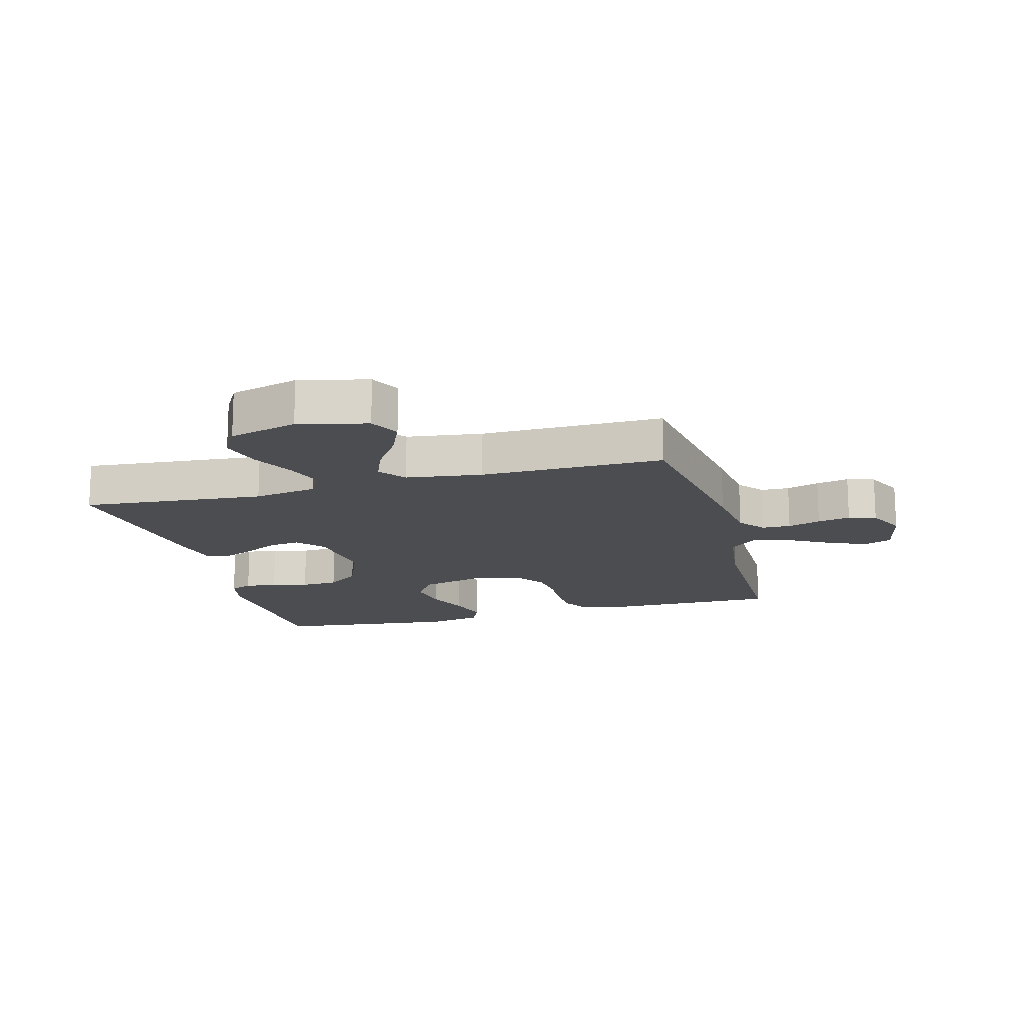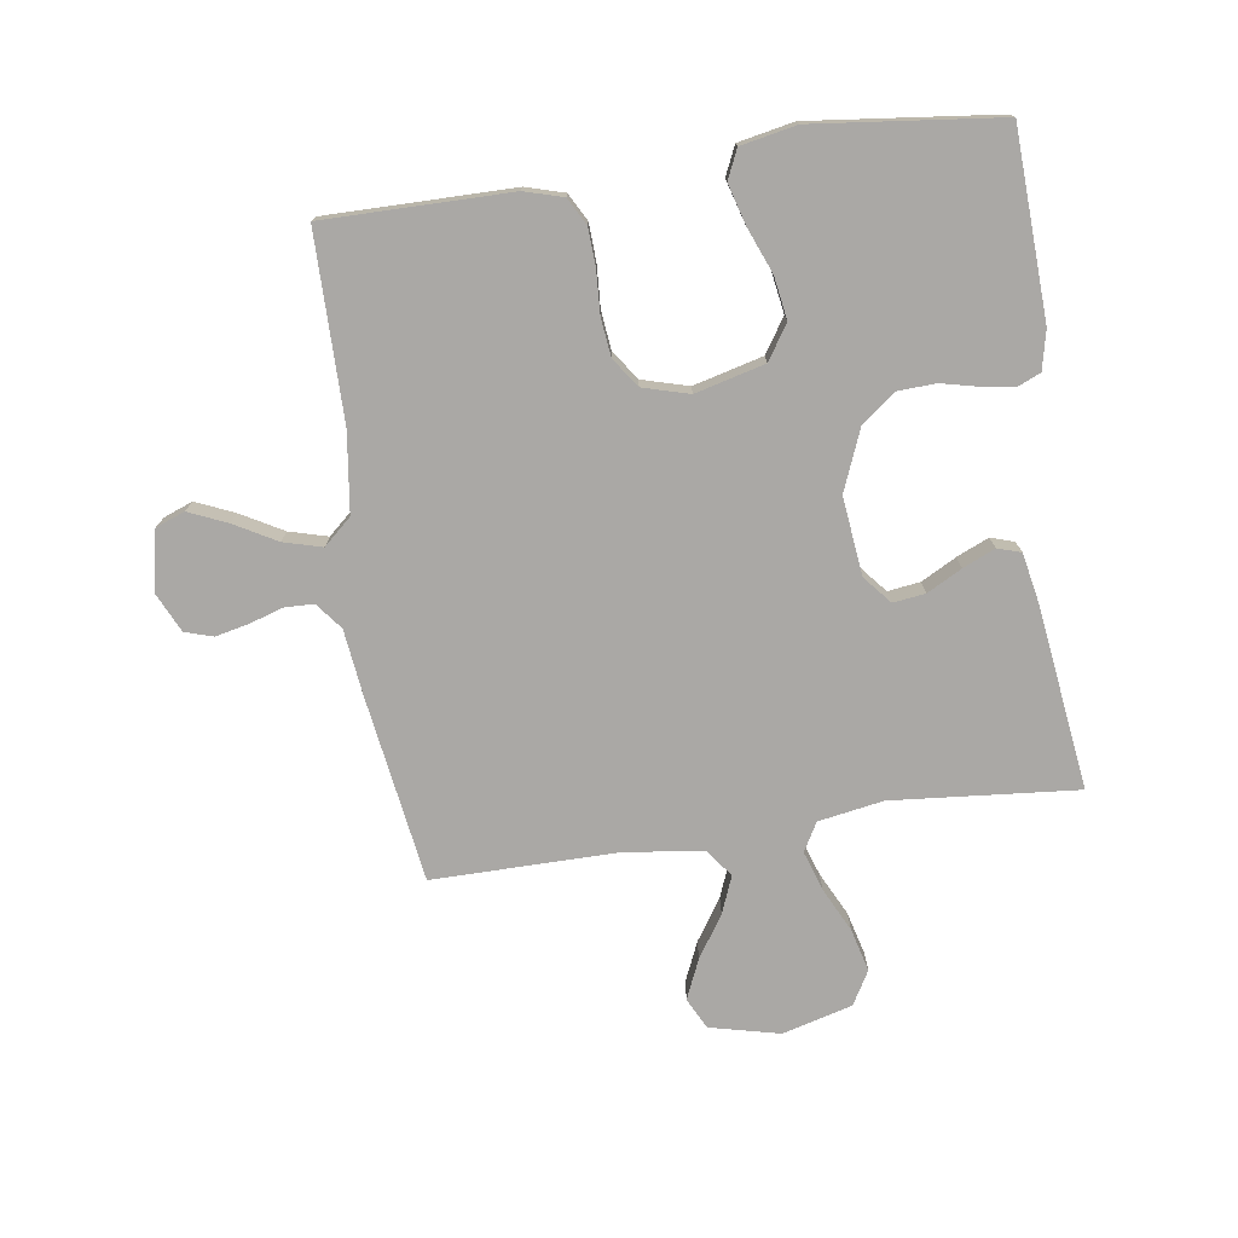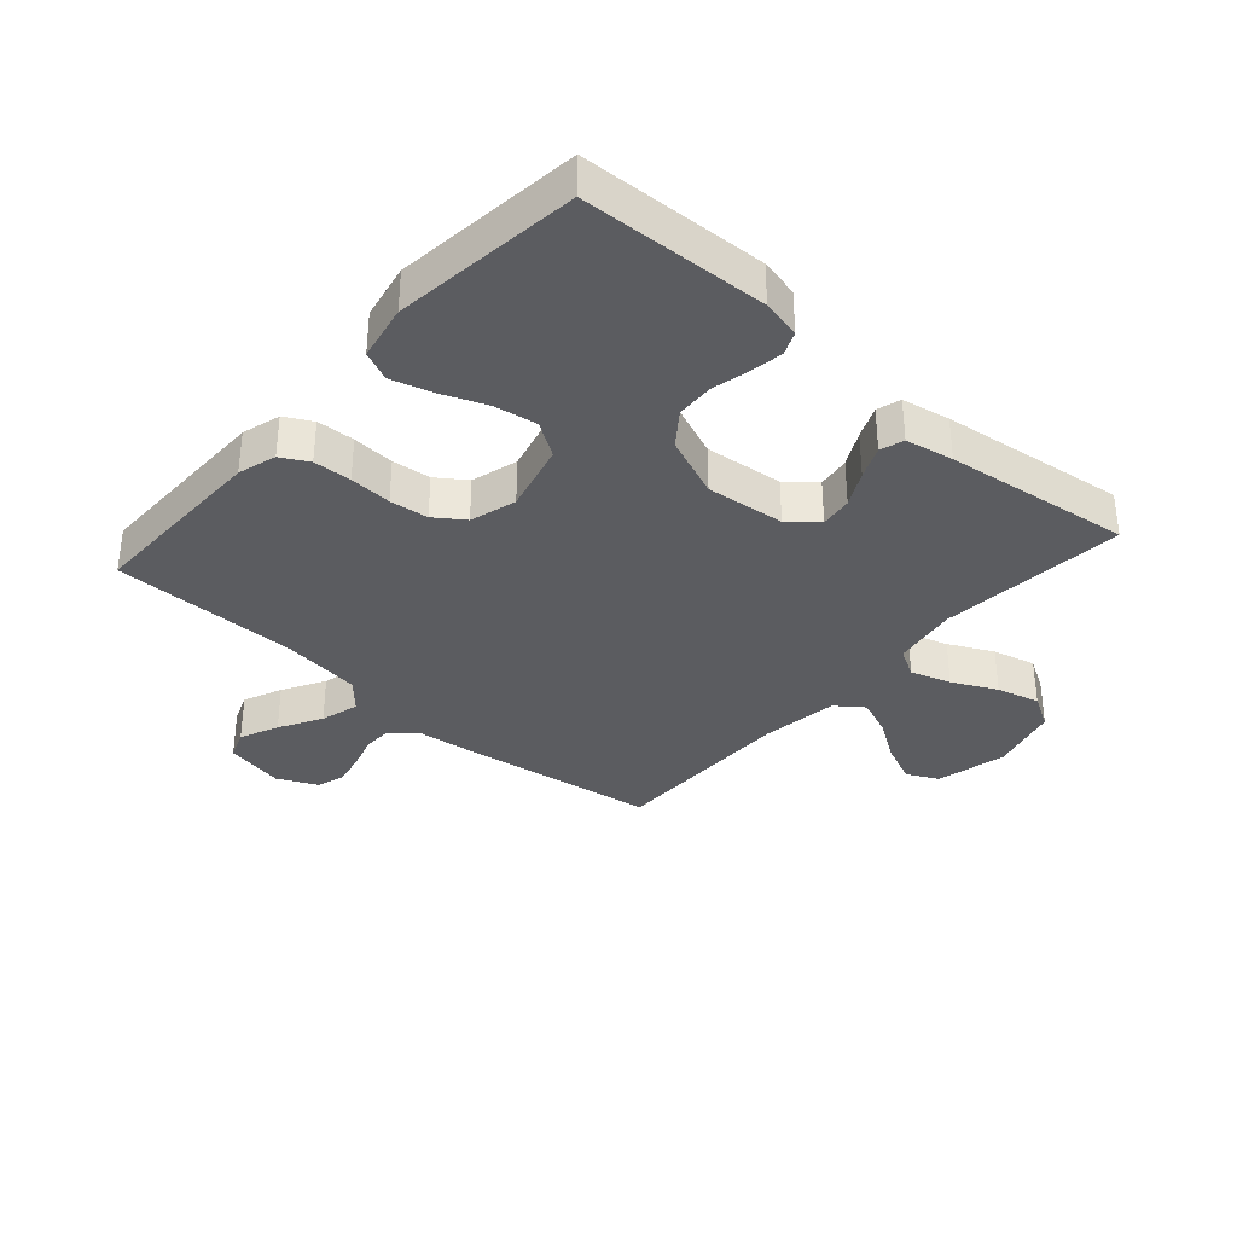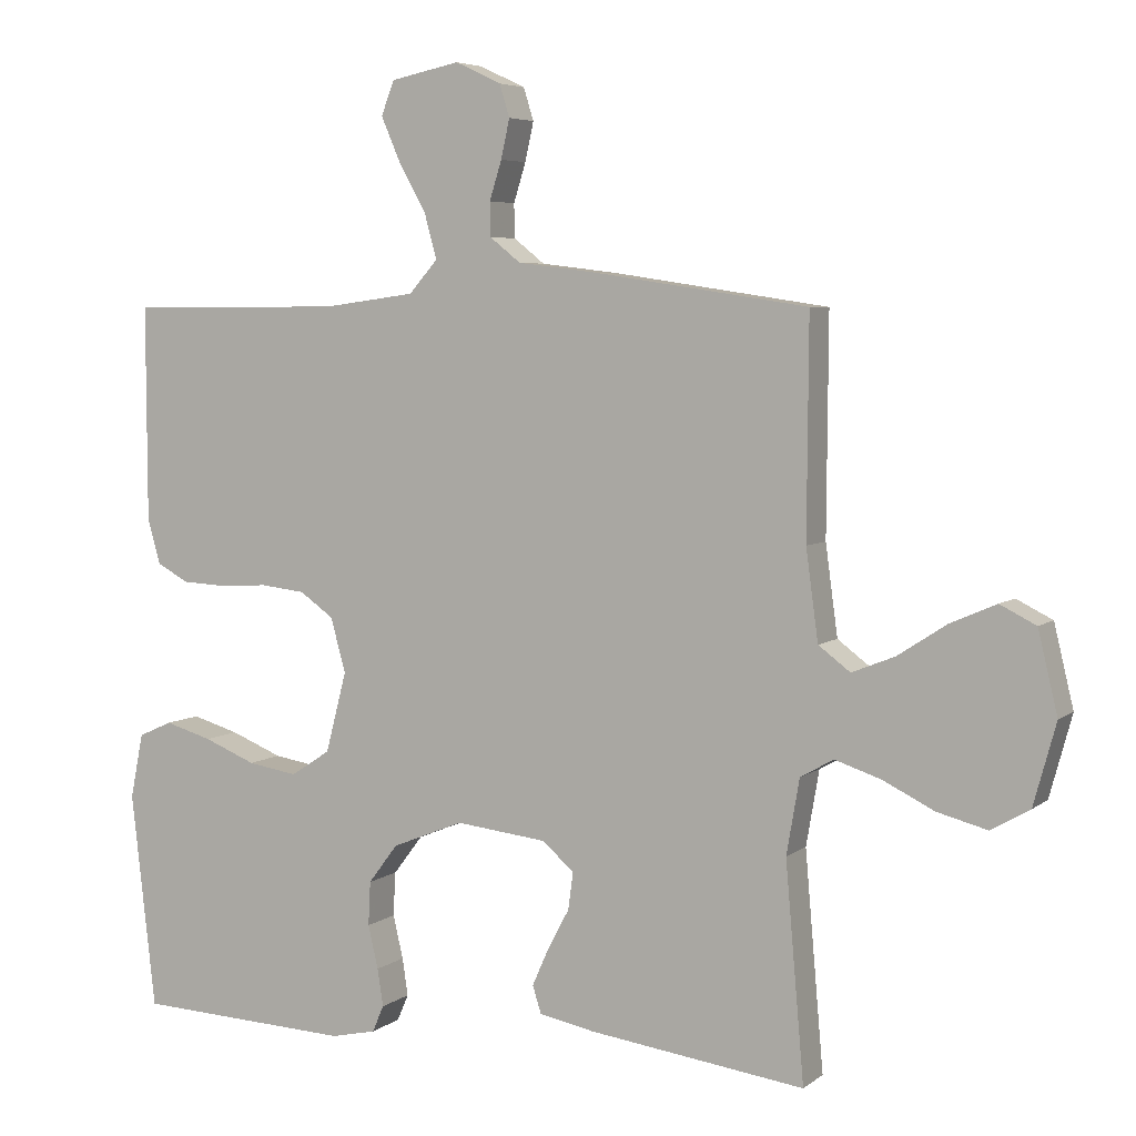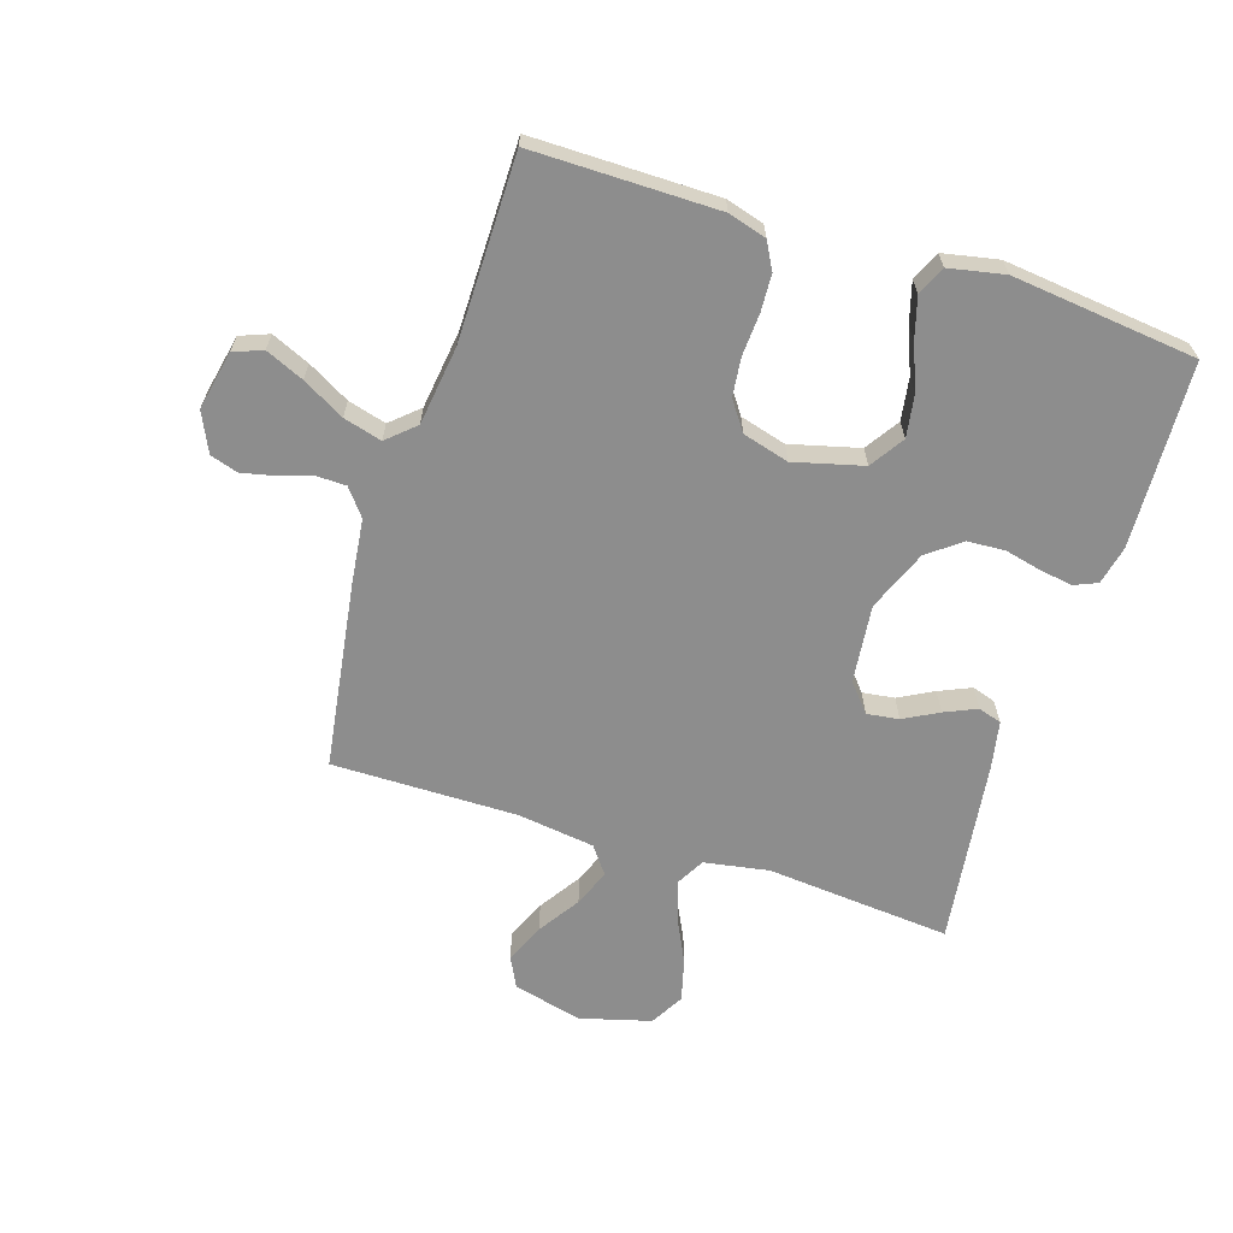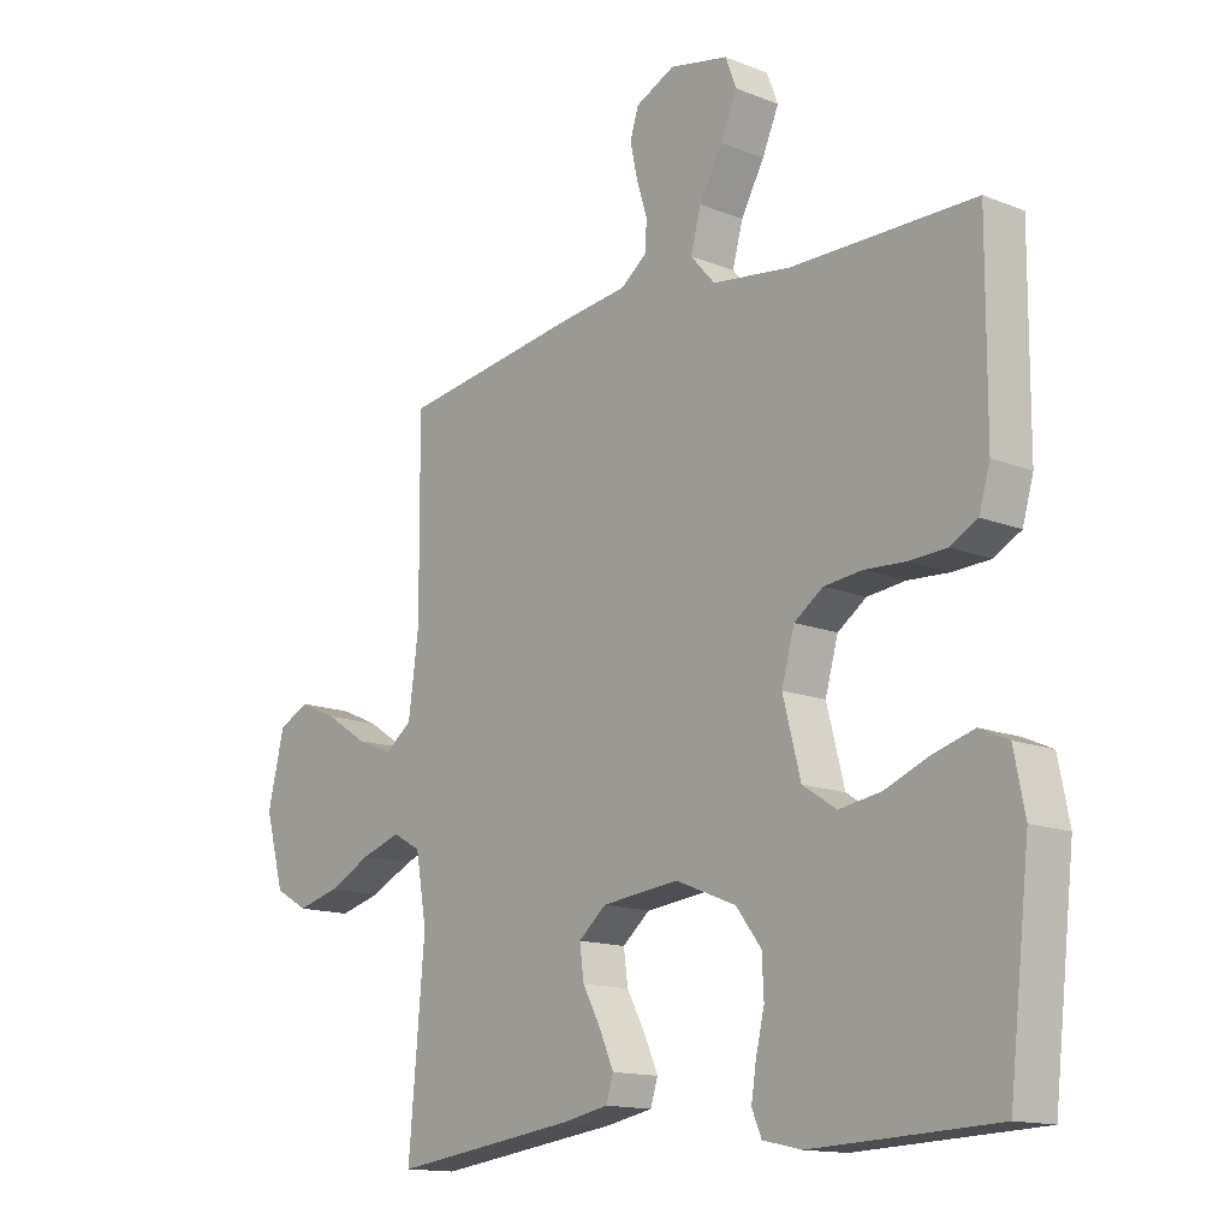
<metadata>
{"format":"obj","ext":"obj","renderer":"f3d","projection":"perspective","resolution":1024,"background":"white","views":[{"elev":-15.6,"azim":-74.8,"up":"+Y"},{"elev":-75.2,"azim":98.3,"up":"+Y"},{"elev":-34.8,"azim":138.4,"up":"+Y"},{"elev":5.3,"azim":-154.0,"up":"+Z"},{"elev":-64.6,"azim":72.3,"up":"+Y"},{"elev":-14.1,"azim":48.7,"up":"+Z"}]}
</metadata>
<code>
v -0.5 0.07 -0.5
v -0.474 0.07 -0.2
v -0.492 0.07 -0.096
v -0.538 0.07 -0.07
v -0.602 0.07 -0.091
v -0.673 0.07 -0.126
v -0.742 0.07 -0.144
v -0.796 0.07 -0.113
v -0.827 0.07 0
v -0.8 0.07 0.113
v -0.75 0.07 0.138
v -0.686 0.07 0.11
v -0.619 0.07 0.066
v -0.559 0.07 0.042
v -0.515 0.07 0.075
v -0.498 0.07 0.2
v -0.5 0.07 0.5
v -0.2 0.07 0.545
v -0.093 0.07 0.558
v -0.05 0.07 0.592
v -0.049 0.07 0.639
v -0.066 0.07 0.693
v -0.078 0.07 0.747
v -0.064 0.07 0.792
v 0 0.07 0.822
v 0.096 0.07 0.802
v 0.114 0.07 0.755
v 0.087 0.07 0.693
v 0.049 0.07 0.625
v 0.032 0.07 0.563
v 0.072 0.07 0.518
v 0.2 0.07 0.501
v 0.5 0.07 0.5
v 0.499 0.07 0.2
v 0.481 0.07 0.138
v 0.437 0.07 0.114
v 0.376 0.07 0.111
v 0.308 0.07 0.115
v 0.246 0.07 0.108
v 0.199 0.07 0.075
v 0.178 0.07 0
v 0.207 0.07 -0.112
v 0.262 0.07 -0.148
v 0.331 0.07 -0.137
v 0.403 0.07 -0.108
v 0.469 0.07 -0.089
v 0.516 0.07 -0.11
v 0.534 0.07 -0.2
v 0.5 0.07 -0.5
v 0.2 0.07 -0.513
v 0.137 0.07 -0.499
v 0.121 0.07 -0.462
v 0.129 0.07 -0.41
v 0.143 0.07 -0.35
v 0.14 0.07 -0.289
v 0.099 0.07 -0.235
v 0 0.07 -0.195
v -0.126 0.07 -0.209
v -0.171 0.07 -0.247
v -0.164 0.07 -0.299
v -0.134 0.07 -0.355
v -0.111 0.07 -0.407
v -0.123 0.07 -0.445
v -0.2 0.07 -0.46
v -0.5 0 -0.5
v -0.474 0 -0.2
v -0.492 0 -0.096
v -0.538 0 -0.07
v -0.602 0 -0.091
v -0.673 0 -0.126
v -0.742 0 -0.144
v -0.796 0 -0.113
v -0.827 0 0
v -0.8 0 0.113
v -0.75 0 0.138
v -0.686 0 0.11
v -0.619 0 0.066
v -0.559 0 0.042
v -0.515 0 0.075
v -0.498 0 0.2
v -0.5 0 0.5
v -0.2 0 0.545
v -0.093 0 0.558
v -0.05 0 0.592
v -0.049 0 0.639
v -0.066 0 0.693
v -0.078 0 0.747
v -0.064 0 0.792
v 0 0 0.822
v 0.096 0 0.802
v 0.114 0 0.755
v 0.087 0 0.693
v 0.049 0 0.625
v 0.032 0 0.563
v 0.072 0 0.518
v 0.2 0 0.501
v 0.5 0 0.5
v 0.499 0 0.2
v 0.481 0 0.138
v 0.437 0 0.114
v 0.376 0 0.111
v 0.308 0 0.115
v 0.246 0 0.108
v 0.199 0 0.075
v 0.178 0 0
v 0.207 0 -0.112
v 0.262 0 -0.148
v 0.331 0 -0.137
v 0.403 0 -0.108
v 0.469 0 -0.089
v 0.516 0 -0.11
v 0.534 0 -0.2
v 0.5 0 -0.5
v 0.2 0 -0.513
v 0.137 0 -0.499
v 0.121 0 -0.462
v 0.129 0 -0.41
v 0.143 0 -0.35
v 0.14 0 -0.289
v 0.099 0 -0.235
v 0 0 -0.195
v -0.126 0 -0.209
v -0.171 0 -0.247
v -0.164 0 -0.299
v -0.134 0 -0.355
v -0.111 0 -0.407
v -0.123 0 -0.445
v -0.2 0 -0.46
f 63 64 1 2
f 60 61 62 63
f 60 63 2 3
f 59 60 3
f 58 59 3 4
f 57 58 4
f 51 52 53 54
f 49 50 51 54
f 49 54 55
f 48 49 55 56
f 44 45 46 47
f 43 44 47 48
f 35 36 37 38
f 35 38 39
f 32 33 34 35
f 31 32 35 39
f 30 31 39 40
f 26 27 28 29
f 26 29 30
f 25 26 30
f 24 25 30
f 21 22 23 24
f 21 24 30 40
f 16 17 18 19
f 15 16 19 20
f 10 11 12 13
f 10 13 14
f 9 10 14
f 8 9 14
f 5 6 7 8
f 4 5 8 14
f 57 4 14 15
f 43 48 56 57
f 42 43 57 15
f 20 21 40 41
f 15 20 41 42
f 66 65 128 127
f 127 126 125 124
f 67 66 127 124
f 67 124 123
f 68 67 123 122
f 68 122 121
f 118 117 116 115
f 118 115 114 113
f 119 118 113
f 120 119 113 112
f 111 110 109 108
f 112 111 108 107
f 102 101 100 99
f 103 102 99
f 99 98 97 96
f 103 99 96 95
f 104 103 95 94
f 93 92 91 90
f 94 93 90
f 94 90 89
f 94 89 88
f 88 87 86 85
f 104 94 88 85
f 83 82 81 80
f 84 83 80 79
f 77 76 75 74
f 78 77 74
f 78 74 73
f 78 73 72
f 72 71 70 69
f 78 72 69 68
f 79 78 68 121
f 121 120 112 107
f 79 121 107 106
f 105 104 85 84
f 106 105 84 79
f 1 65 66 2
f 2 66 67 3
f 3 67 68 4
f 4 68 69 5
f 5 69 70 6
f 6 70 71 7
f 7 71 72 8
f 8 72 73 9
f 9 73 74 10
f 10 74 75 11
f 11 75 76 12
f 12 76 77 13
f 13 77 78 14
f 14 78 79 15
f 15 79 80 16
f 16 80 81 17
f 17 81 82 18
f 18 82 83 19
f 19 83 84 20
f 20 84 85 21
f 21 85 86 22
f 22 86 87 23
f 23 87 88 24
f 24 88 89 25
f 25 89 90 26
f 26 90 91 27
f 27 91 92 28
f 28 92 93 29
f 29 93 94 30
f 30 94 95 31
f 31 95 96 32
f 32 96 97 33
f 33 97 98 34
f 34 98 99 35
f 35 99 100 36
f 36 100 101 37
f 37 101 102 38
f 38 102 103 39
f 39 103 104 40
f 40 104 105 41
f 41 105 106 42
f 42 106 107 43
f 43 107 108 44
f 44 108 109 45
f 45 109 110 46
f 46 110 111 47
f 47 111 112 48
f 48 112 113 49
f 49 113 114 50
f 50 114 115 51
f 51 115 116 52
f 52 116 117 53
f 53 117 118 54
f 54 118 119 55
f 55 119 120 56
f 56 120 121 57
f 57 121 122 58
f 58 122 123 59
f 59 123 124 60
f 60 124 125 61
f 61 125 126 62
f 62 126 127 63
f 63 127 128 64
f 64 128 65 1

</code>
